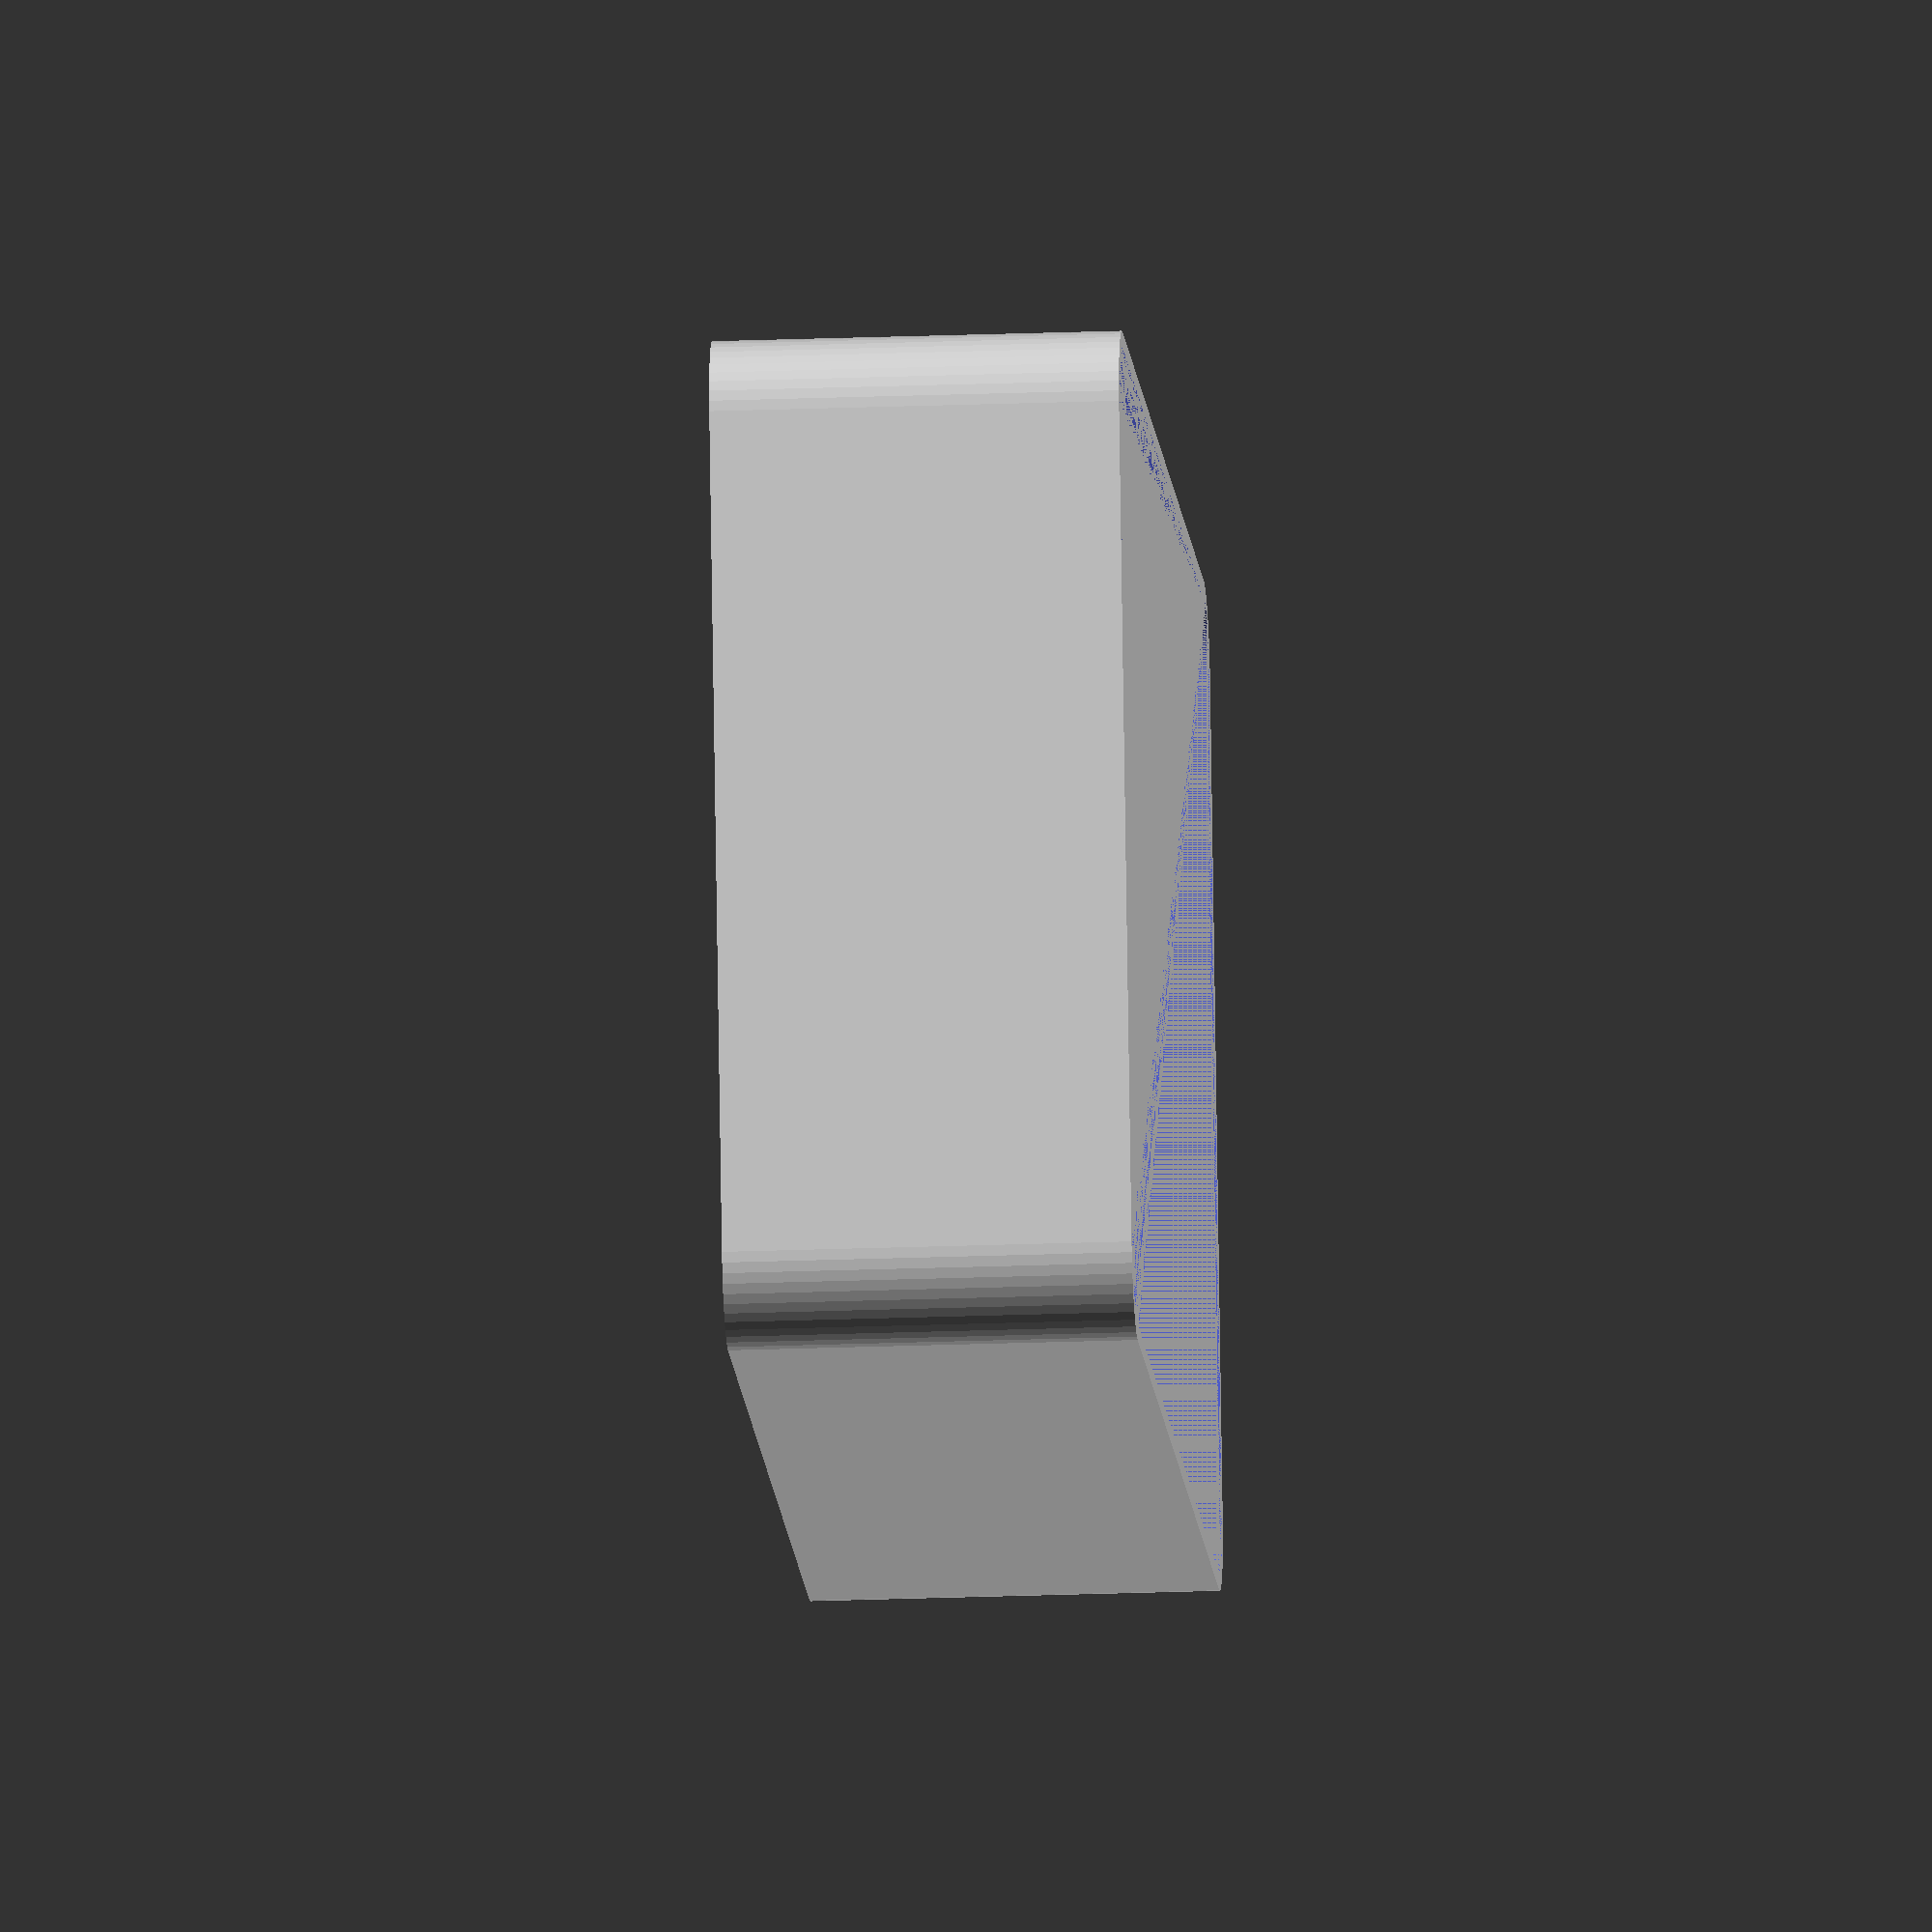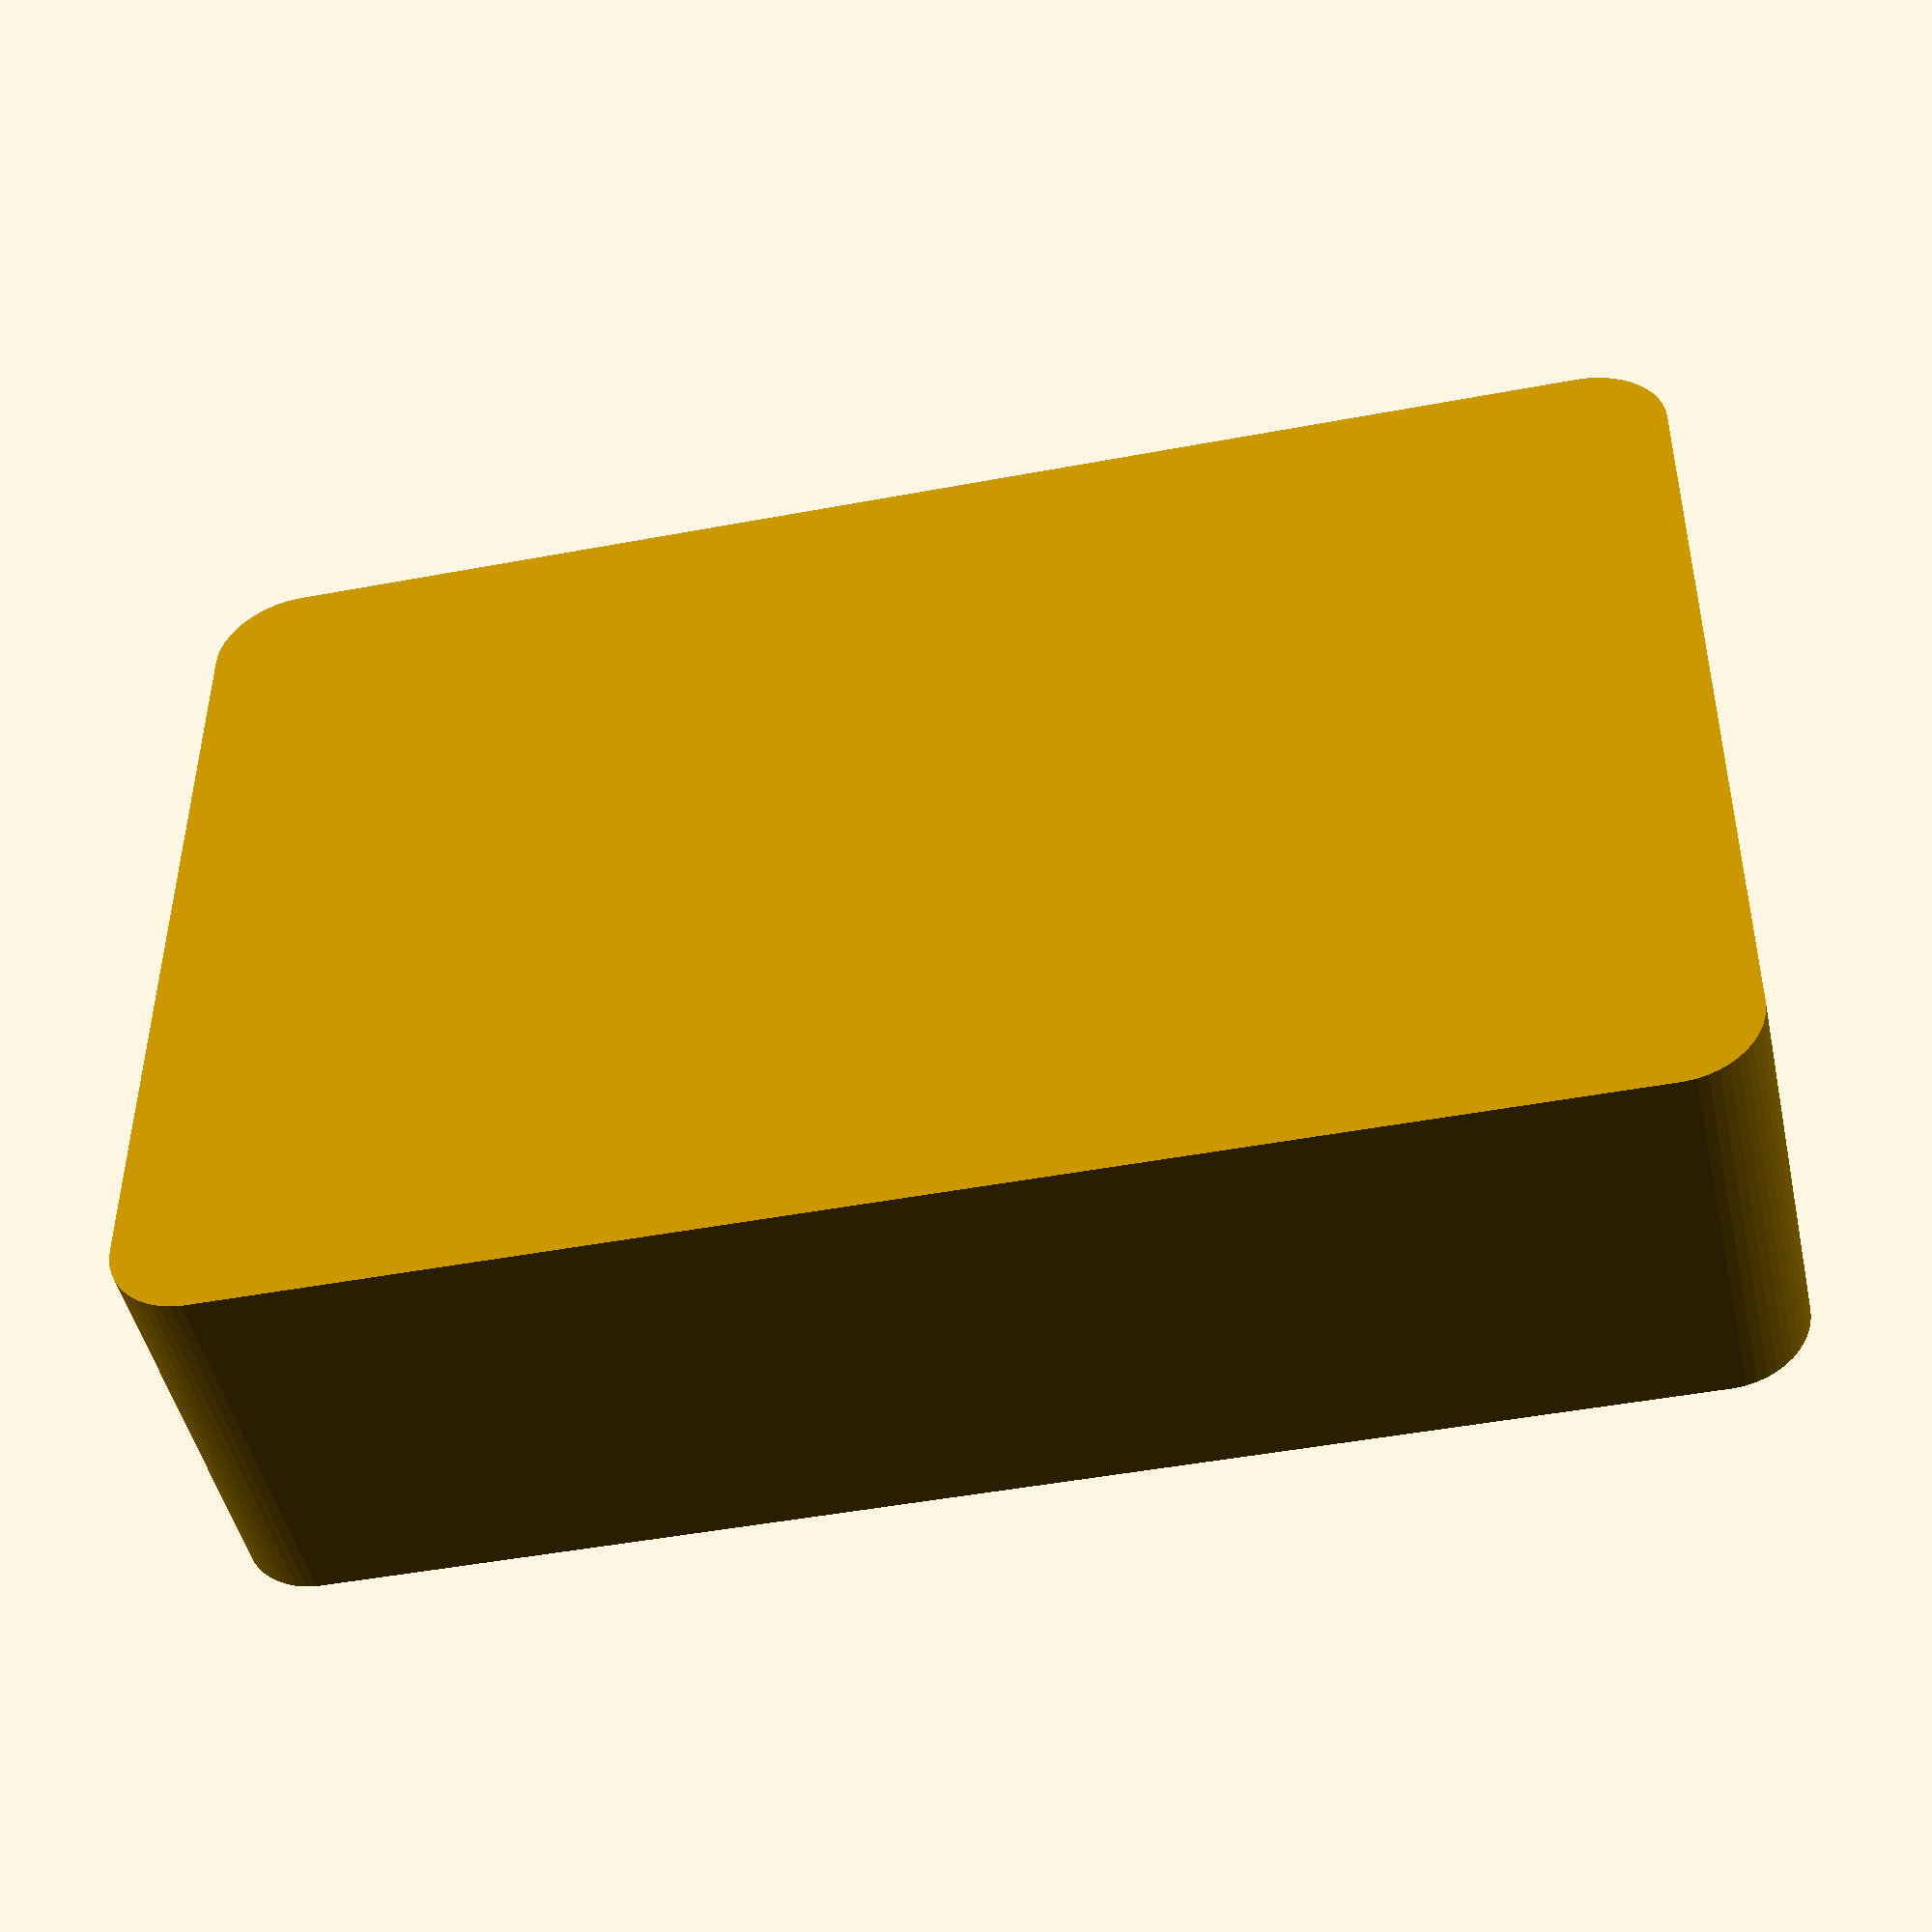
<openscad>
$fn = 50;


difference() {
	union() {
		hull() {
			translate(v = [-40.0000000000, 25.0000000000, 0]) {
				cylinder(h = 24, r = 5);
			}
			translate(v = [40.0000000000, 25.0000000000, 0]) {
				cylinder(h = 24, r = 5);
			}
			translate(v = [-40.0000000000, -25.0000000000, 0]) {
				cylinder(h = 24, r = 5);
			}
			translate(v = [40.0000000000, -25.0000000000, 0]) {
				cylinder(h = 24, r = 5);
			}
		}
	}
	union() {
		translate(v = [0, 0, 2]) {
			hull() {
				translate(v = [-40.0000000000, 25.0000000000, 0]) {
					cylinder(h = 22, r = 4);
				}
				translate(v = [40.0000000000, 25.0000000000, 0]) {
					cylinder(h = 22, r = 4);
				}
				translate(v = [-40.0000000000, -25.0000000000, 0]) {
					cylinder(h = 22, r = 4);
				}
				translate(v = [40.0000000000, -25.0000000000, 0]) {
					cylinder(h = 22, r = 4);
				}
			}
		}
	}
}
</openscad>
<views>
elev=24.5 azim=346.0 roll=273.5 proj=o view=solid
elev=226.7 azim=359.8 roll=347.7 proj=p view=wireframe
</views>
